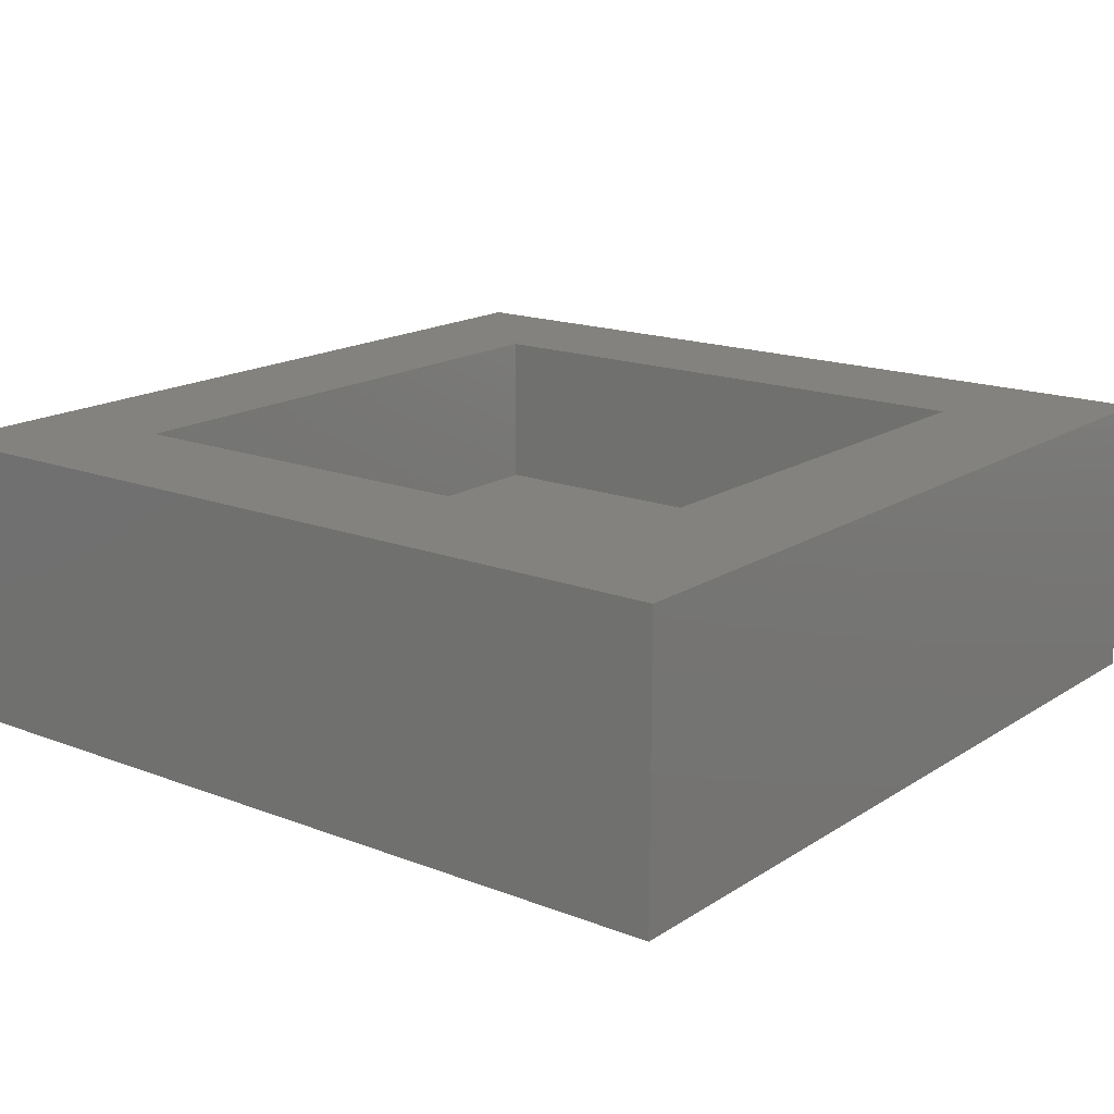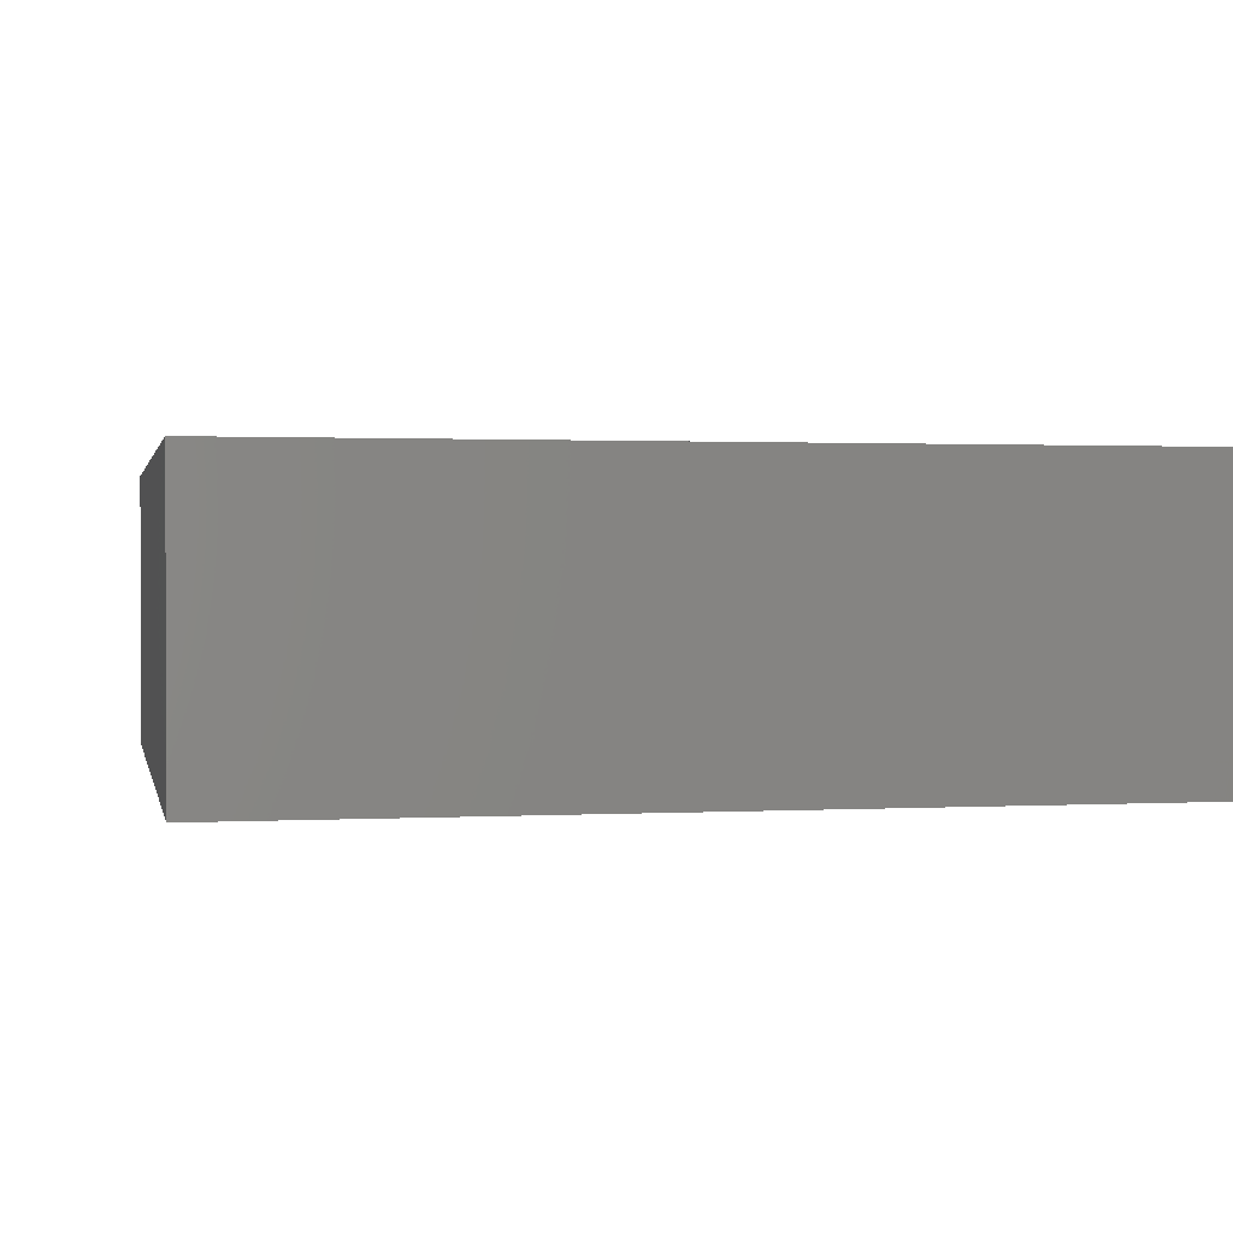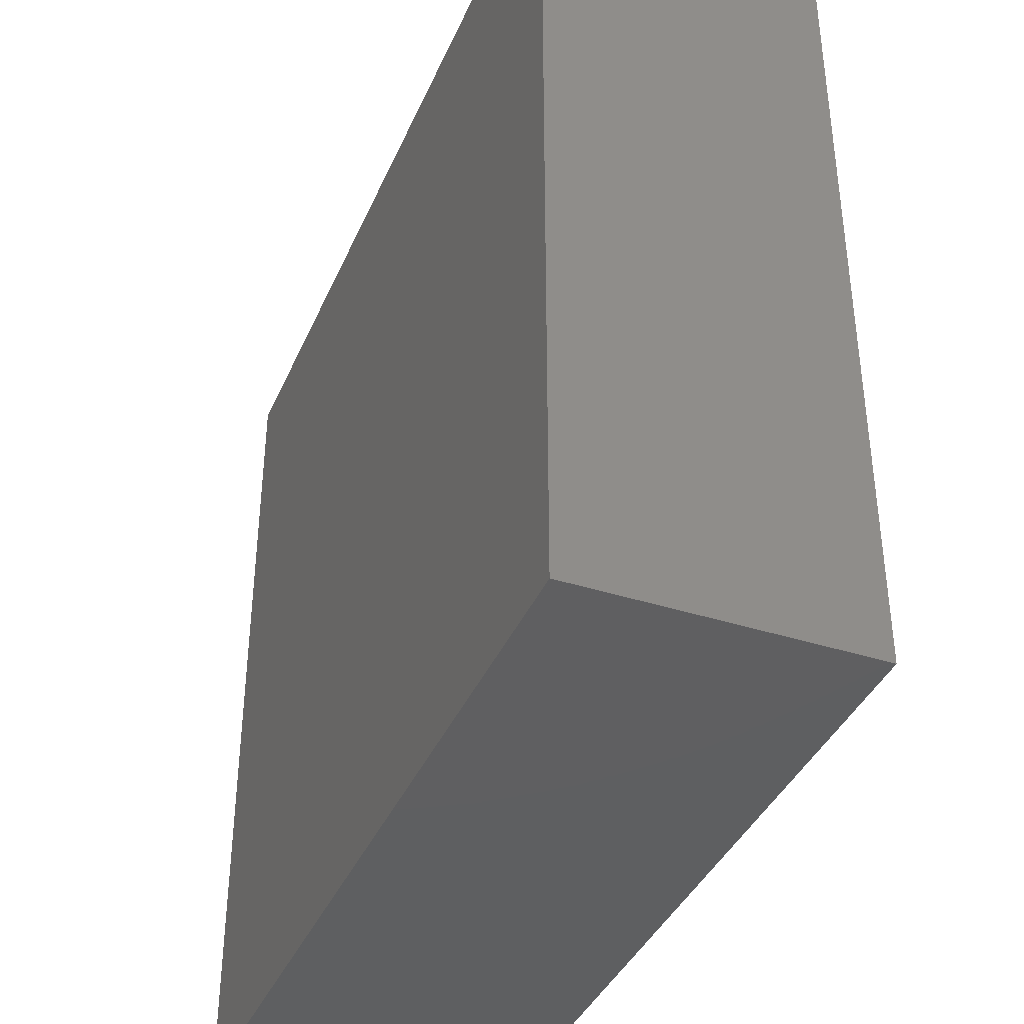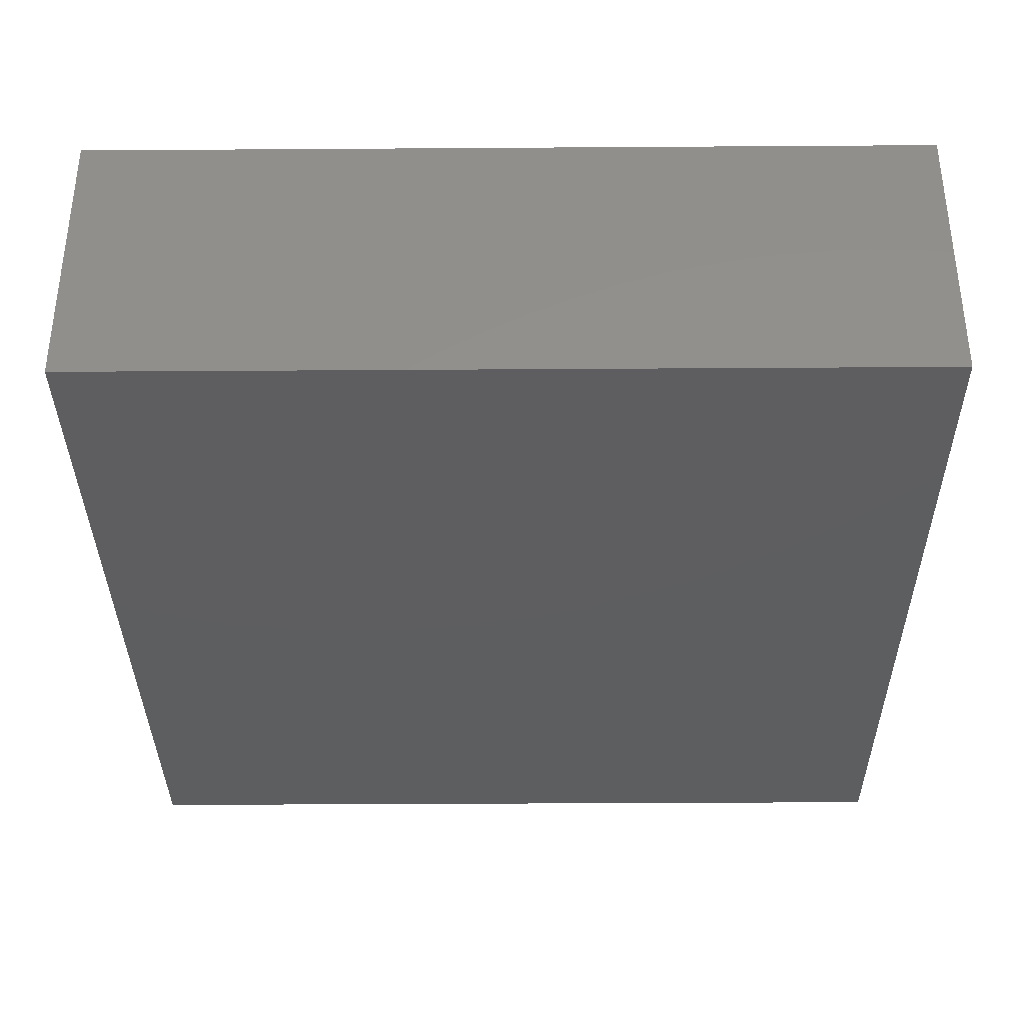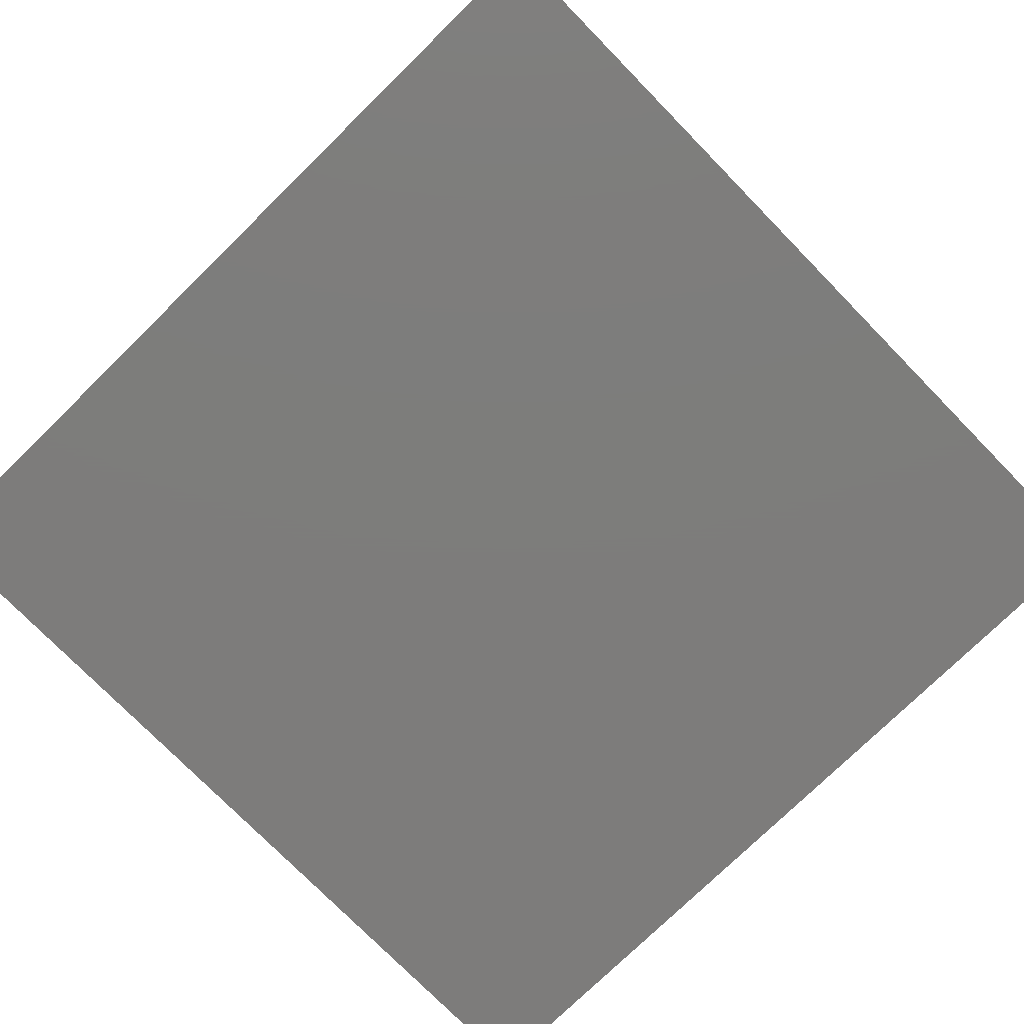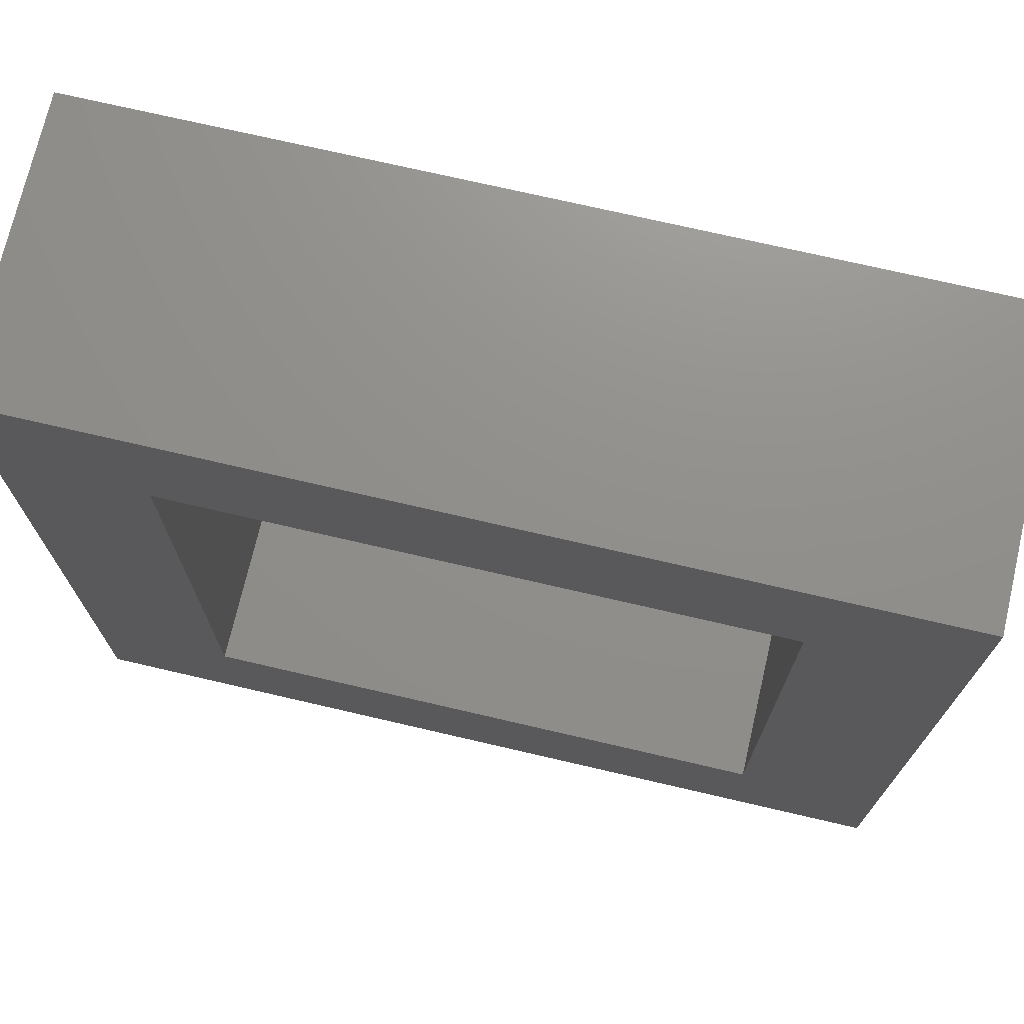
<metadata>
{"format":"stl","ext":"stl","renderer":"f3d","projection":"perspective","resolution":1024,"background":"white","views":[{"elev":16.7,"azim":-142.0,"up":"+Z"},{"elev":1.1,"azim":78.3,"up":"+Z"},{"elev":-39.1,"azim":-111.9,"up":"+Y"},{"elev":-35.4,"azim":90.5,"up":"+Z"},{"elev":-76.3,"azim":-135.6,"up":"+Z"},{"elev":72.7,"azim":13.1,"up":"+Y"}]}
</metadata>
<code>
# stl→obj: 16 verts, 28 faces
v 37.5 -37.5 0
v -37.5 -37.5 25
v -37.5 -37.5 0
v 37.5 -37.5 25
v -37.5 37.5 25
v -37.5 37.5 0
v 37.5 37.5 0
v 37.5 37.5 25
v 25 -25 25
v -25 -25 25
v -25 25 25
v 25 25 25
v -25 -25 11
v 25 -25 11
v 25 25 11
v -25 25 11
f 1 2 3
f 1 4 2
f 3 5 6
f 3 2 5
f 7 4 1
f 7 8 4
f 7 1 3
f 7 3 6
f 4 9 10
f 4 10 2
f 5 10 11
f 5 2 10
f 8 11 12
f 8 12 9
f 8 9 4
f 8 5 11
f 6 8 7
f 6 5 8
f 9 13 10
f 9 14 13
f 12 14 9
f 12 15 14
f 11 15 12
f 11 16 15
f 10 16 11
f 10 13 16
f 15 13 14
f 15 16 13

</code>
